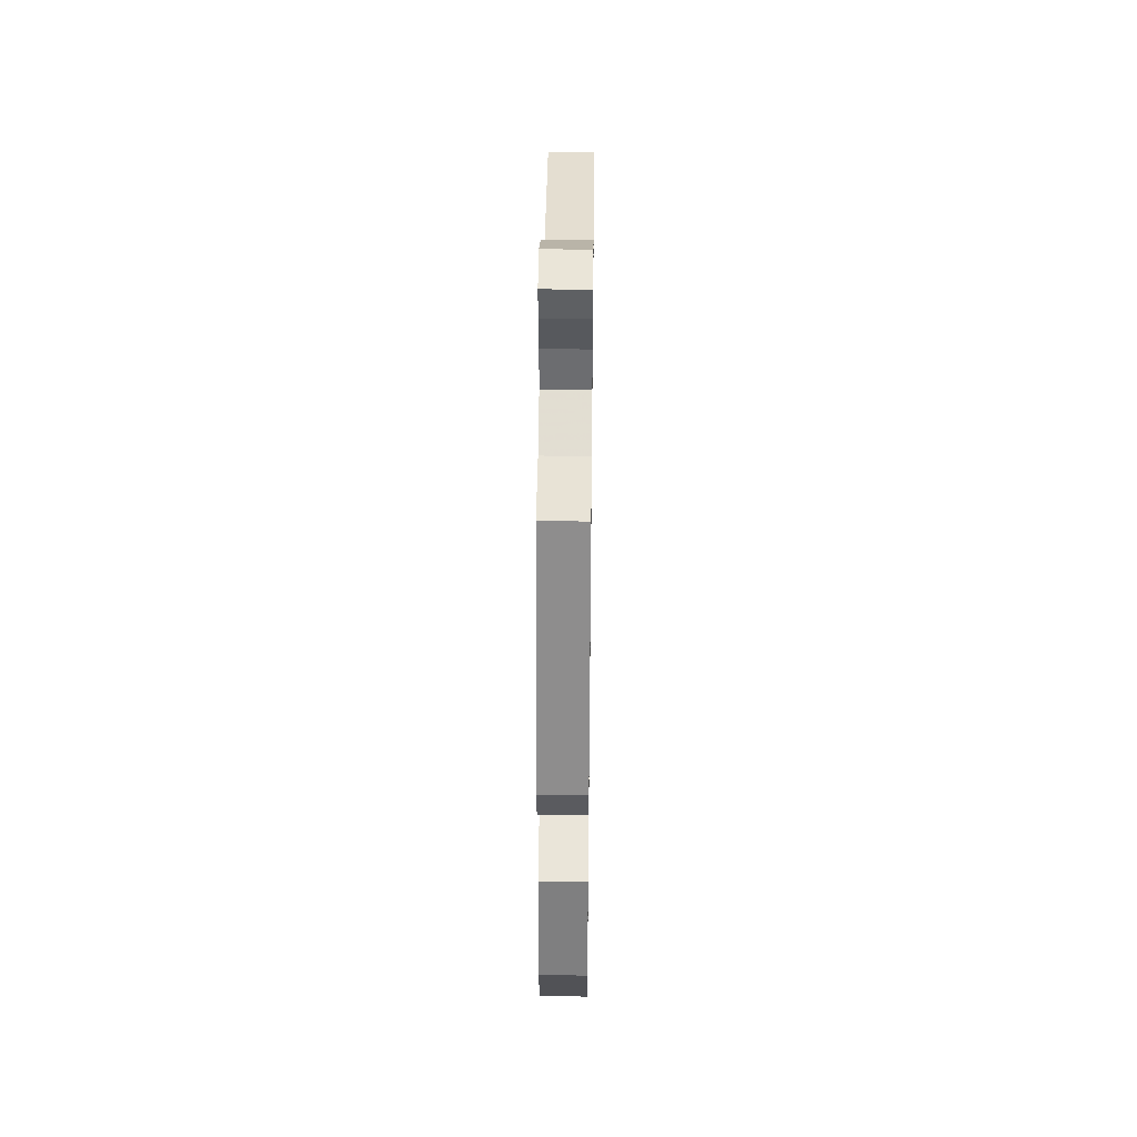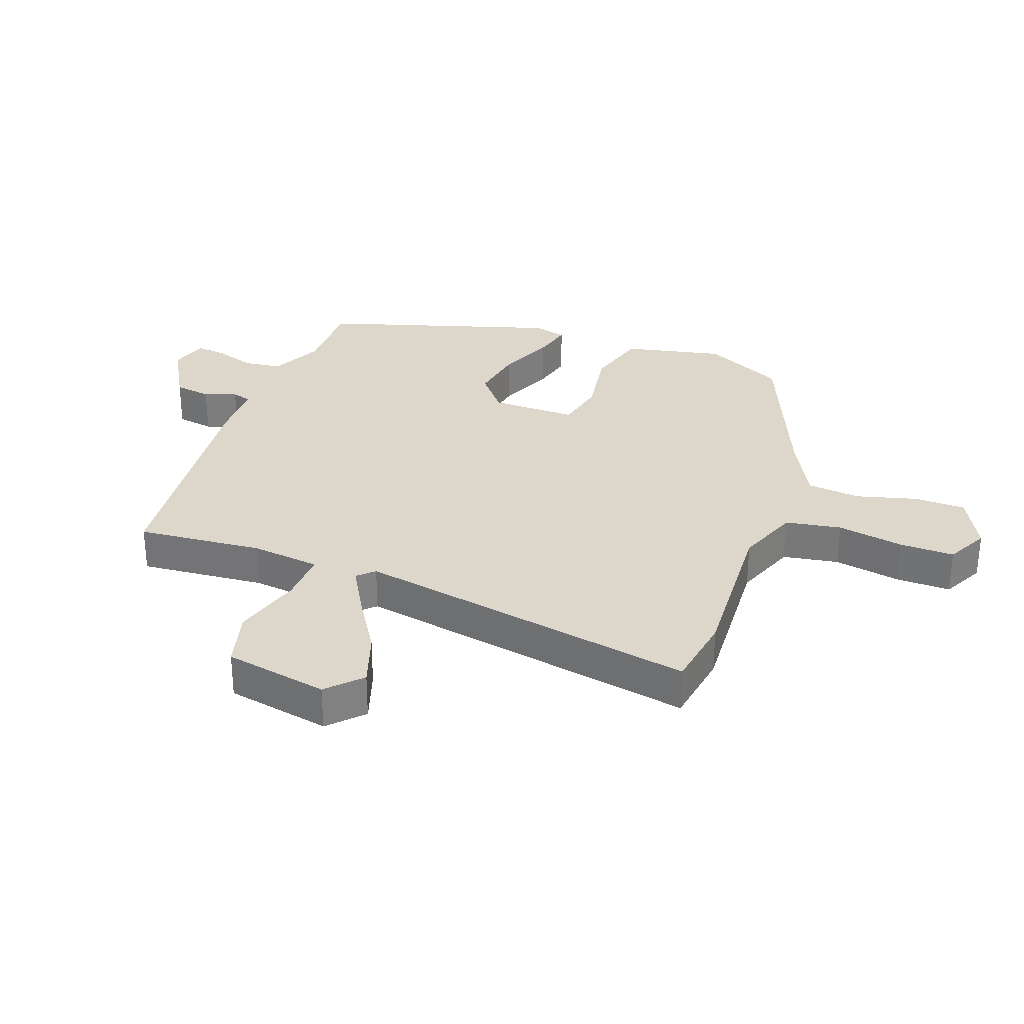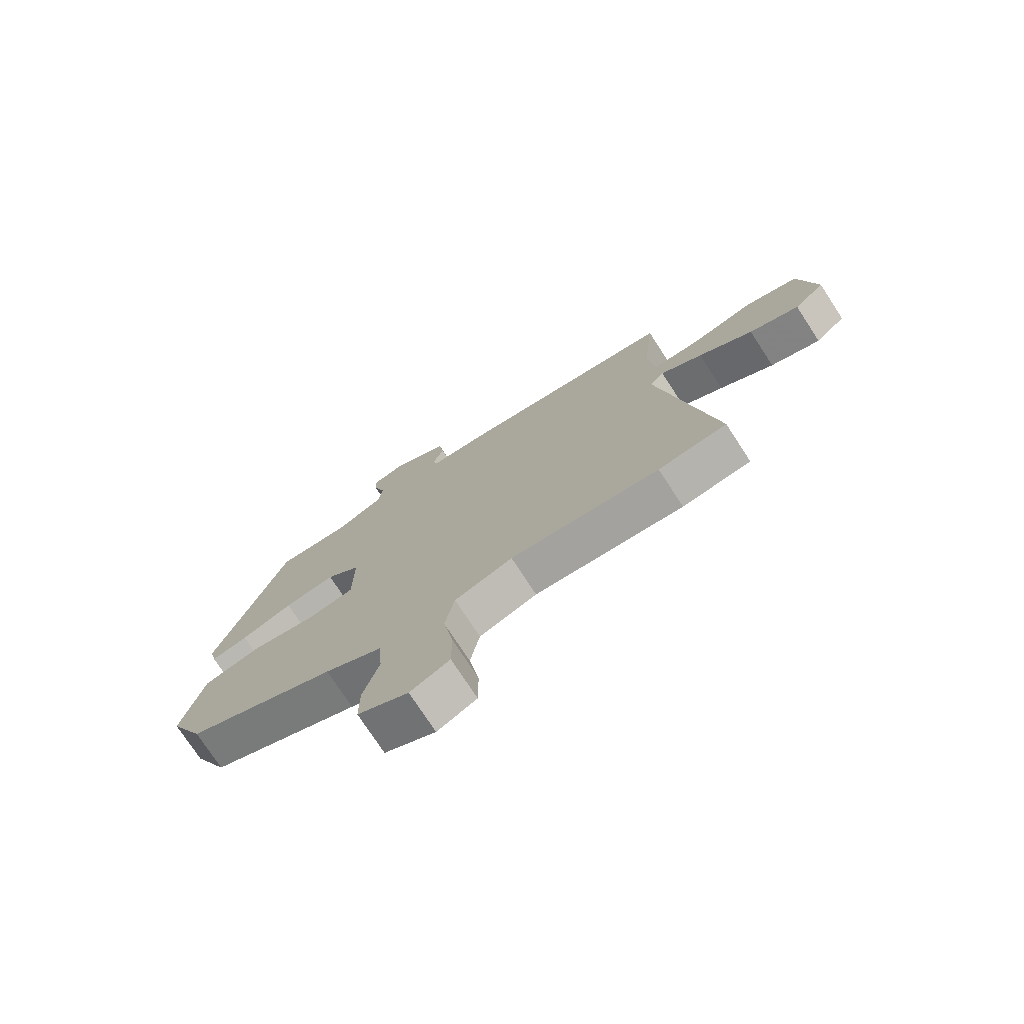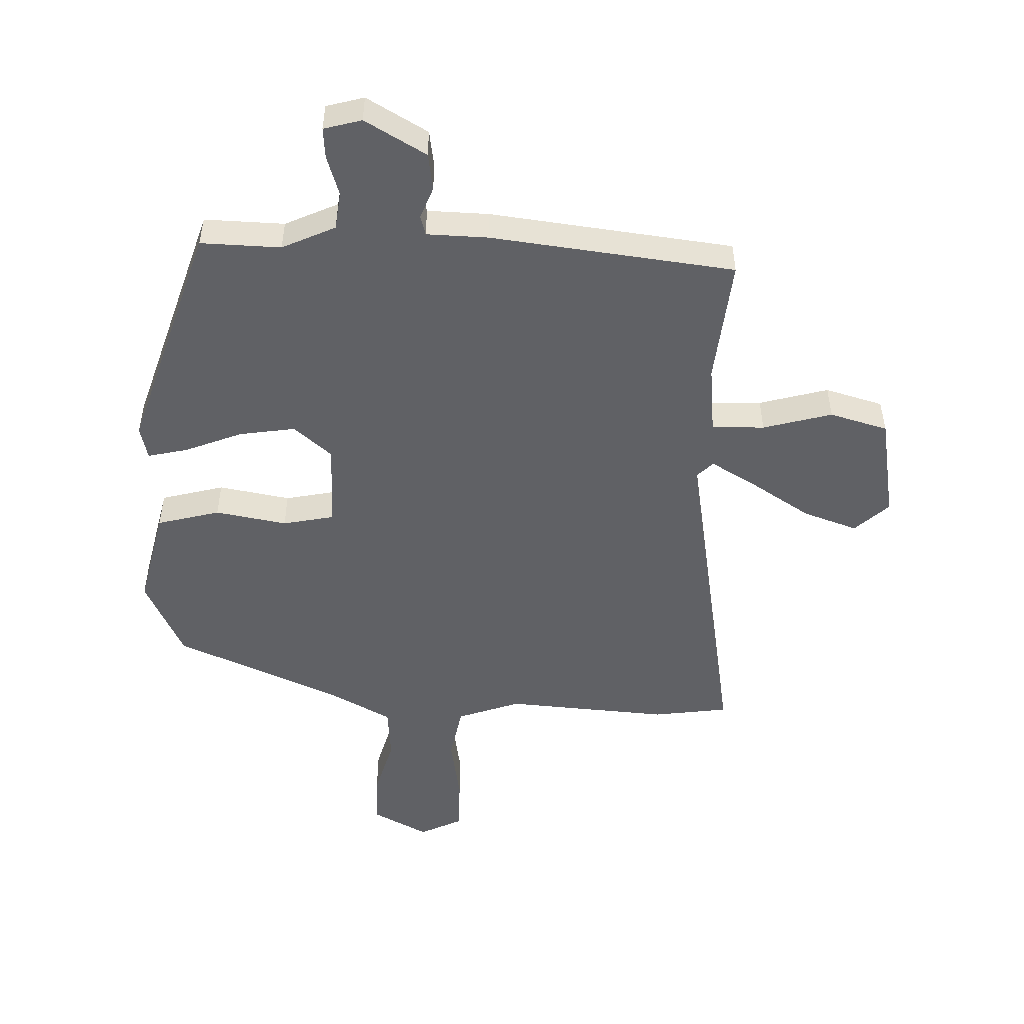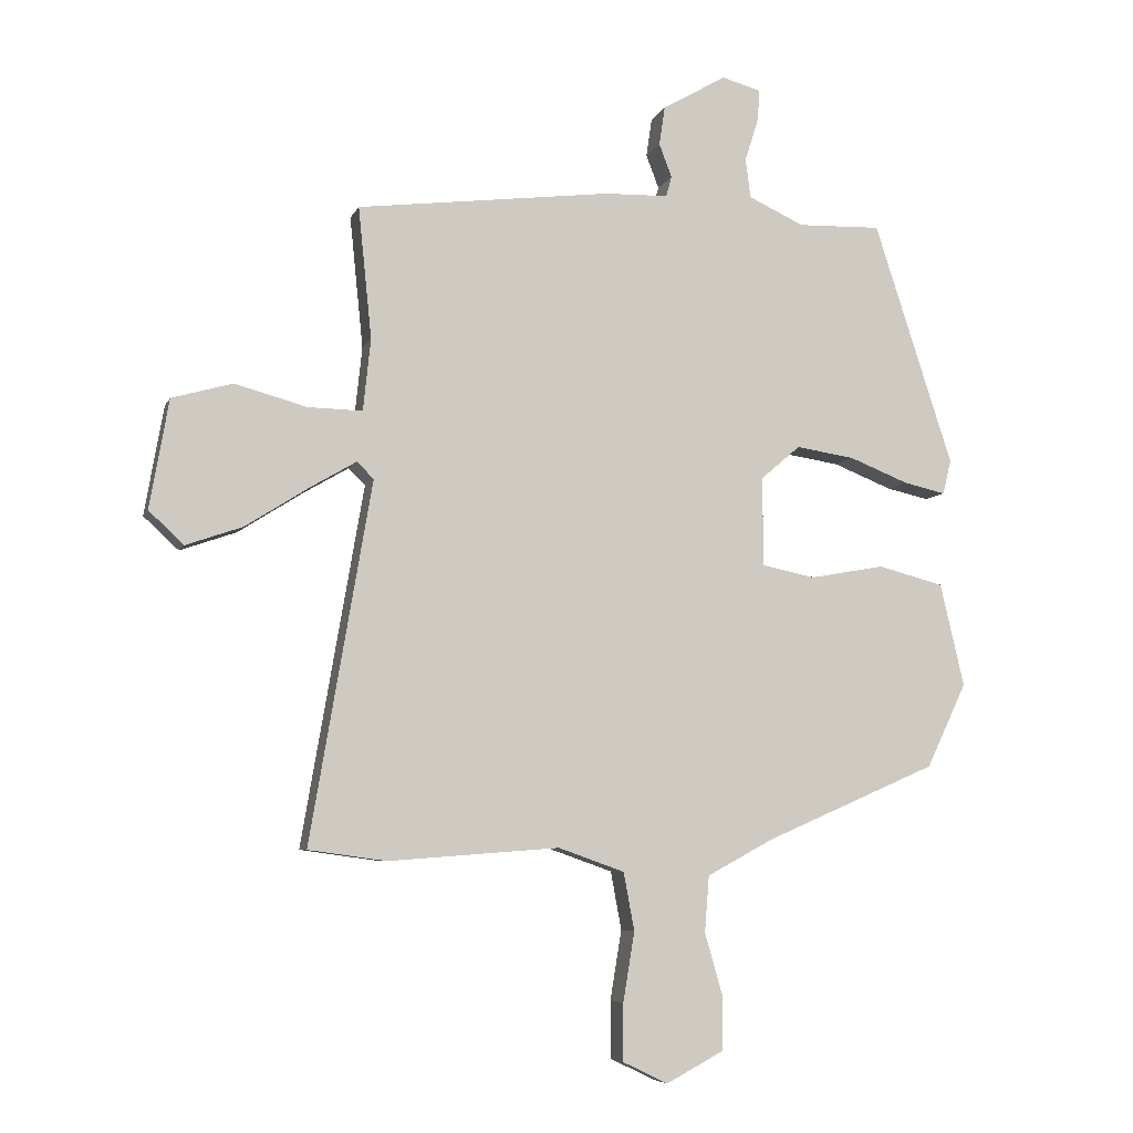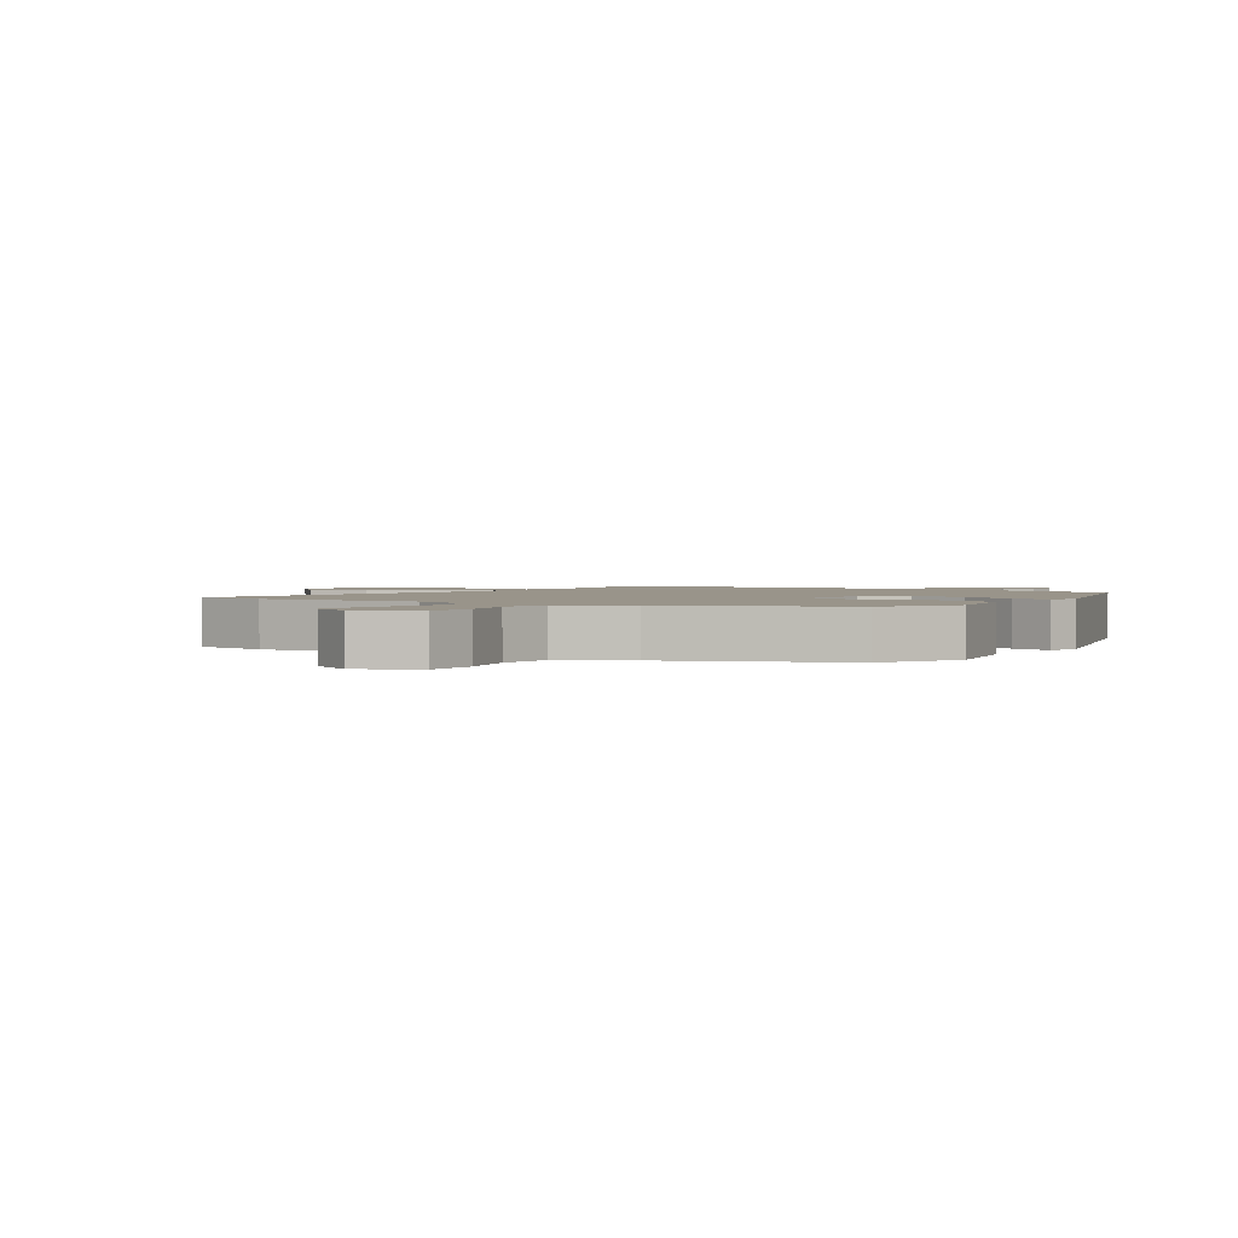
<metadata>
{"format":"obj","ext":"obj","renderer":"f3d","projection":"perspective","resolution":1024,"background":"white","views":[{"elev":43.3,"azim":-89.3,"up":"+Z"},{"elev":30.8,"azim":111.0,"up":"+Y"},{"elev":-75.3,"azim":33.1,"up":"+Z"},{"elev":-50.4,"azim":-1.8,"up":"+Y"},{"elev":-6.3,"azim":164.5,"up":"+Z"},{"elev":1.9,"azim":-145.6,"up":"+Y"}]}
</metadata>
<code>
v -0.449 0.07 -0.359
v -0.512 0.07 -0.227
v -0.474 0.07 -0.065
v -0.371 0.07 -0.038
v -0.254 0.07 -0.059
v -0.17 0.07 -0.042
v -0.169 0.07 0.098
v -0.231 0.07 0.151
v -0.323 0.07 0.137
v -0.416 0.07 0.1
v -0.482 0.07 0.085
v -0.495 0.07 0.139
v -0.371 0.07 0.52
v -0.24 0.07 0.516
v -0.153 0.07 0.556
v -0.145 0.07 0.618
v -0.166 0.07 0.684
v -0.17 0.07 0.734
v -0.108 0.07 0.751
v -0.008 0.07 0.693
v 0.001 0.07 0.632
v -0.019 0.07 0.58
v -0.01 0.07 0.548
v 0.09 0.07 0.545
v 0.489 0.07 0.496
v 0.468 0.07 0.29
v 0.48 0.07 0.177
v 0.566 0.07 0.179
v 0.679 0.07 0.21
v 0.774 0.07 0.183
v 0.804 0.07 0.012
v 0.749 0.07 -0.039
v 0.66 0.07 -0.008
v 0.563 0.07 0.054
v 0.488 0.07 0.098
v 0.462 0.07 0.072
v 0.559 0.07 -0.492
v 0.436 0.07 -0.509
v 0.168 0.07 -0.489
v 0.064 0.07 -0.526
v 0.047 0.07 -0.617
v 0.065 0.07 -0.726
v 0.065 0.07 -0.816
v -0.005 0.07 -0.85
v -0.096 0.07 -0.802
v -0.096 0.07 -0.718
v -0.068 0.07 -0.62
v -0.075 0.07 -0.532
v -0.179 0.07 -0.476
v -0.449 0 -0.359
v -0.512 0 -0.227
v -0.474 0 -0.065
v -0.371 0 -0.038
v -0.254 0 -0.059
v -0.17 0 -0.042
v -0.169 0 0.098
v -0.231 0 0.151
v -0.323 0 0.137
v -0.416 0 0.1
v -0.482 0 0.085
v -0.495 0 0.139
v -0.371 0 0.52
v -0.24 0 0.516
v -0.153 0 0.556
v -0.145 0 0.618
v -0.166 0 0.684
v -0.17 0 0.734
v -0.108 0 0.751
v -0.008 0 0.693
v 0.001 0 0.632
v -0.019 0 0.58
v -0.01 0 0.548
v 0.09 0 0.545
v 0.489 0 0.496
v 0.468 0 0.29
v 0.48 0 0.177
v 0.566 0 0.179
v 0.679 0 0.21
v 0.774 0 0.183
v 0.804 0 0.012
v 0.749 0 -0.039
v 0.66 0 -0.008
v 0.563 0 0.054
v 0.488 0 0.098
v 0.462 0 0.072
v 0.559 0 -0.492
v 0.436 0 -0.509
v 0.168 0 -0.489
v 0.064 0 -0.526
v 0.047 0 -0.617
v 0.065 0 -0.726
v 0.065 0 -0.816
v -0.005 0 -0.85
v -0.096 0 -0.802
v -0.096 0 -0.718
v -0.068 0 -0.62
v -0.075 0 -0.532
v -0.179 0 -0.476
f 45 46 47
f 44 45 47
f 43 44 47
f 42 43 47
f 41 42 47
f 40 41 47 48
f 39 40 48 49
f 36 37 38 39
f 32 33 34
f 31 32 34
f 30 31 34
f 29 30 34
f 28 29 34
f 27 28 34 35
f 26 27 35 36
f 23 24 25 26
f 20 21 22
f 19 20 22
f 18 19 22
f 17 18 22
f 16 17 22
f 15 16 22 23
f 26 36 39
f 23 26 39
f 15 23 39
f 14 15 39
f 12 13 14
f 11 12 14
f 10 11 14
f 9 10 14
f 3 4 5
f 2 3 5
f 1 2 5
f 49 1 5
f 39 49 5
f 8 9 14
f 7 8 14
f 7 14 39
f 6 7 39
f 5 6 39
f 96 95 94
f 96 94 93
f 96 93 92
f 96 92 91
f 96 91 90
f 97 96 90 89
f 98 97 89 88
f 88 87 86 85
f 83 82 81
f 83 81 80
f 83 80 79
f 83 79 78
f 83 78 77
f 84 83 77 76
f 85 84 76 75
f 75 74 73 72
f 71 70 69
f 71 69 68
f 71 68 67
f 71 67 66
f 71 66 65
f 72 71 65 64
f 88 85 75
f 88 75 72
f 88 72 64
f 88 64 63
f 63 62 61
f 63 61 60
f 63 60 59
f 63 59 58
f 54 53 52
f 54 52 51
f 54 51 50
f 54 50 98
f 54 98 88
f 63 58 57
f 63 57 56
f 88 63 56
f 88 56 55
f 88 55 54
f 1 50 51 2
f 2 51 52 3
f 3 52 53 4
f 4 53 54 5
f 5 54 55 6
f 6 55 56 7
f 7 56 57 8
f 8 57 58 9
f 9 58 59 10
f 10 59 60 11
f 11 60 61 12
f 12 61 62 13
f 13 62 63 14
f 14 63 64 15
f 15 64 65 16
f 16 65 66 17
f 17 66 67 18
f 18 67 68 19
f 19 68 69 20
f 20 69 70 21
f 21 70 71 22
f 22 71 72 23
f 23 72 73 24
f 24 73 74 25
f 25 74 75 26
f 26 75 76 27
f 27 76 77 28
f 28 77 78 29
f 29 78 79 30
f 30 79 80 31
f 31 80 81 32
f 32 81 82 33
f 33 82 83 34
f 34 83 84 35
f 35 84 85 36
f 36 85 86 37
f 37 86 87 38
f 38 87 88 39
f 39 88 89 40
f 40 89 90 41
f 41 90 91 42
f 42 91 92 43
f 43 92 93 44
f 44 93 94 45
f 45 94 95 46
f 46 95 96 47
f 47 96 97 48
f 48 97 98 49
f 49 98 50 1

</code>
